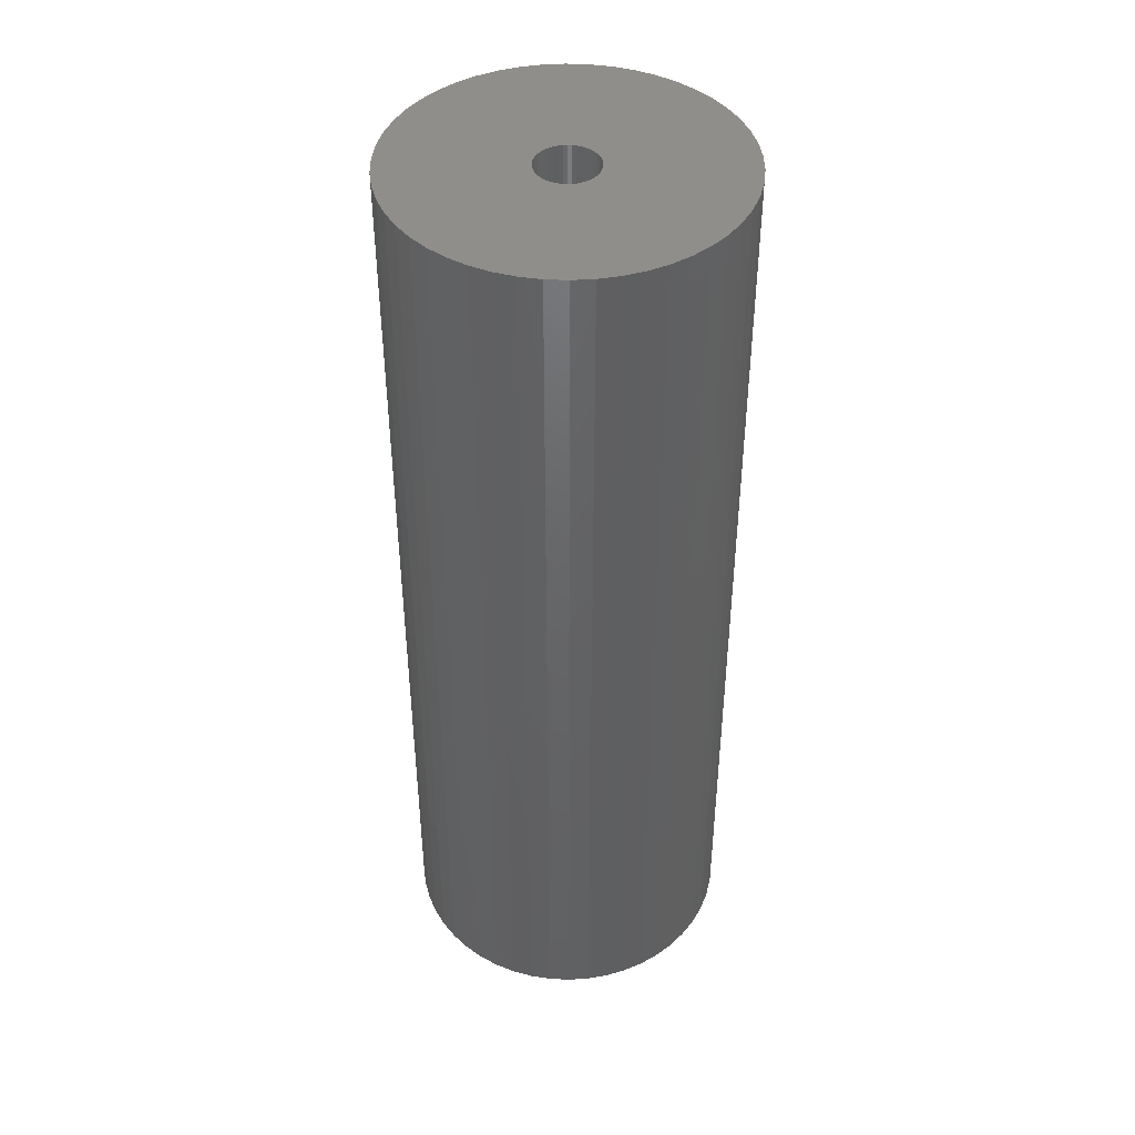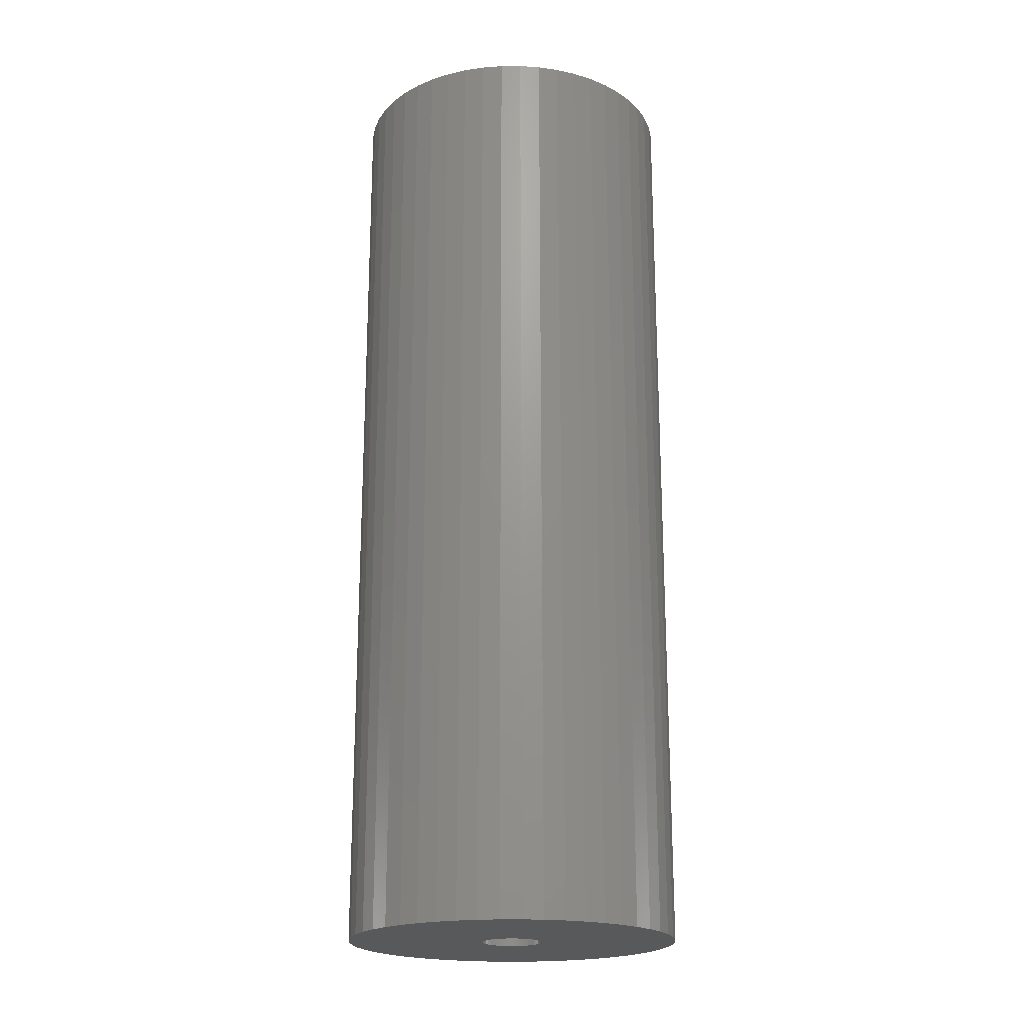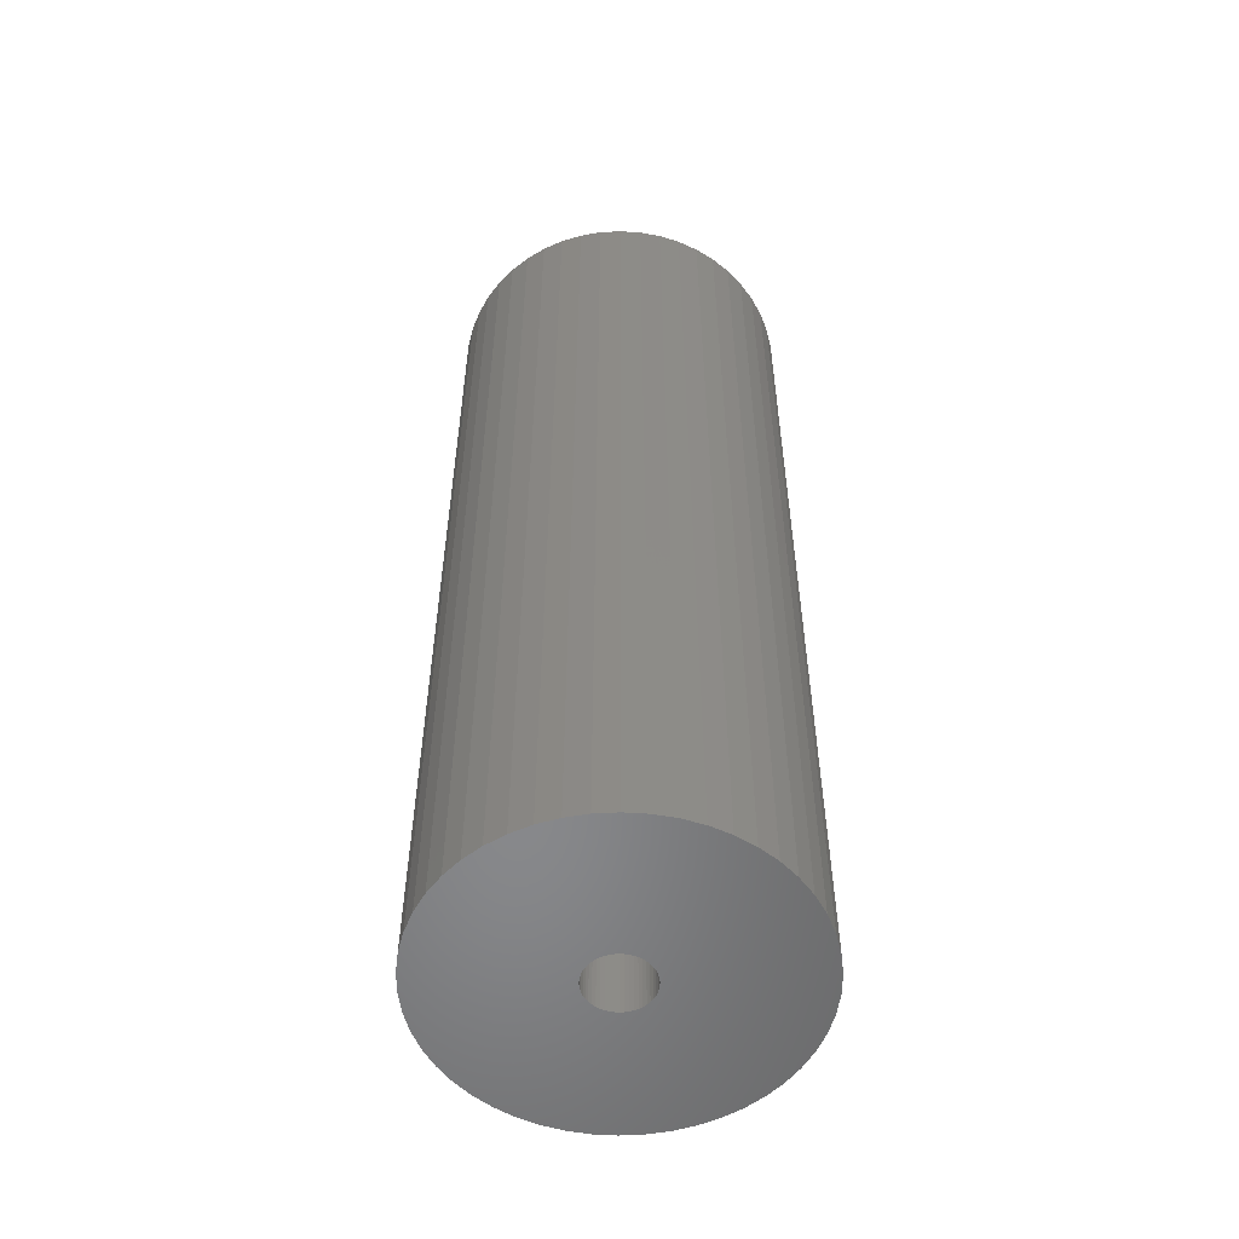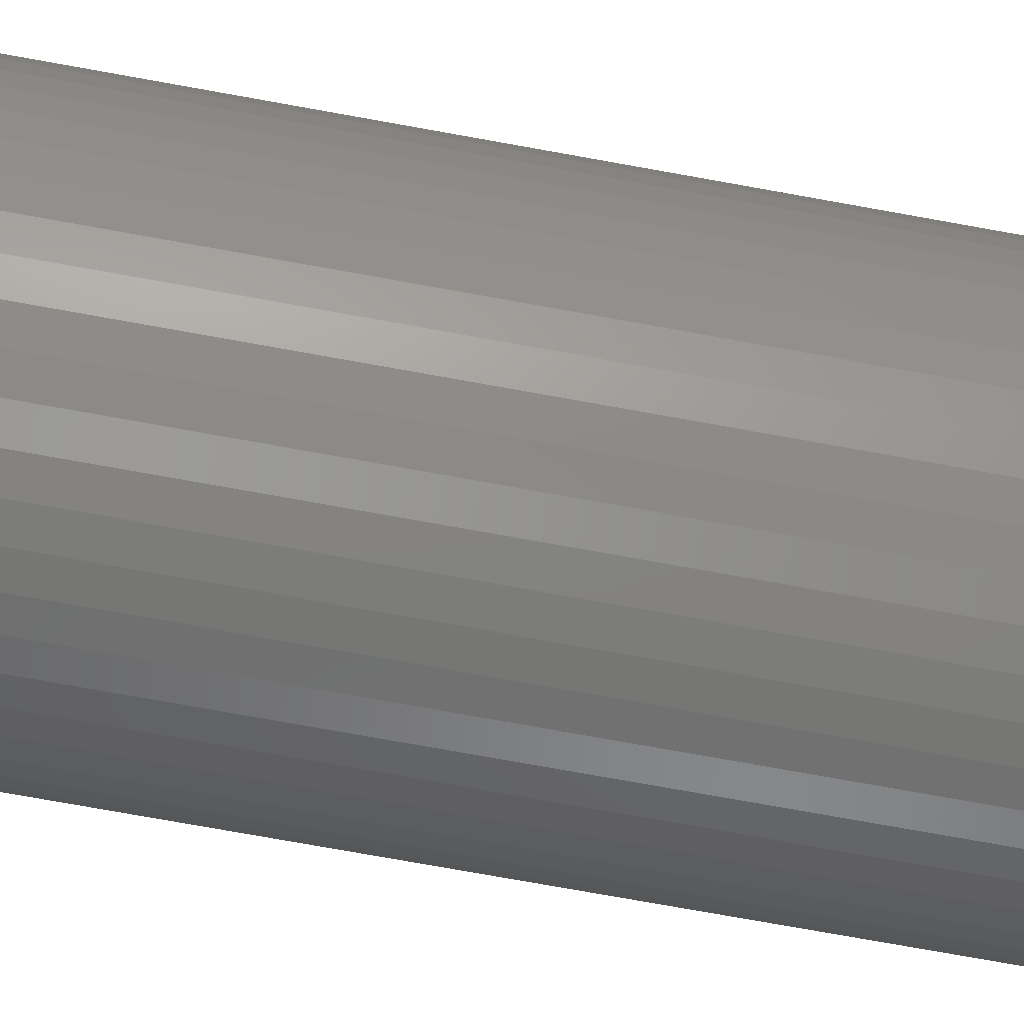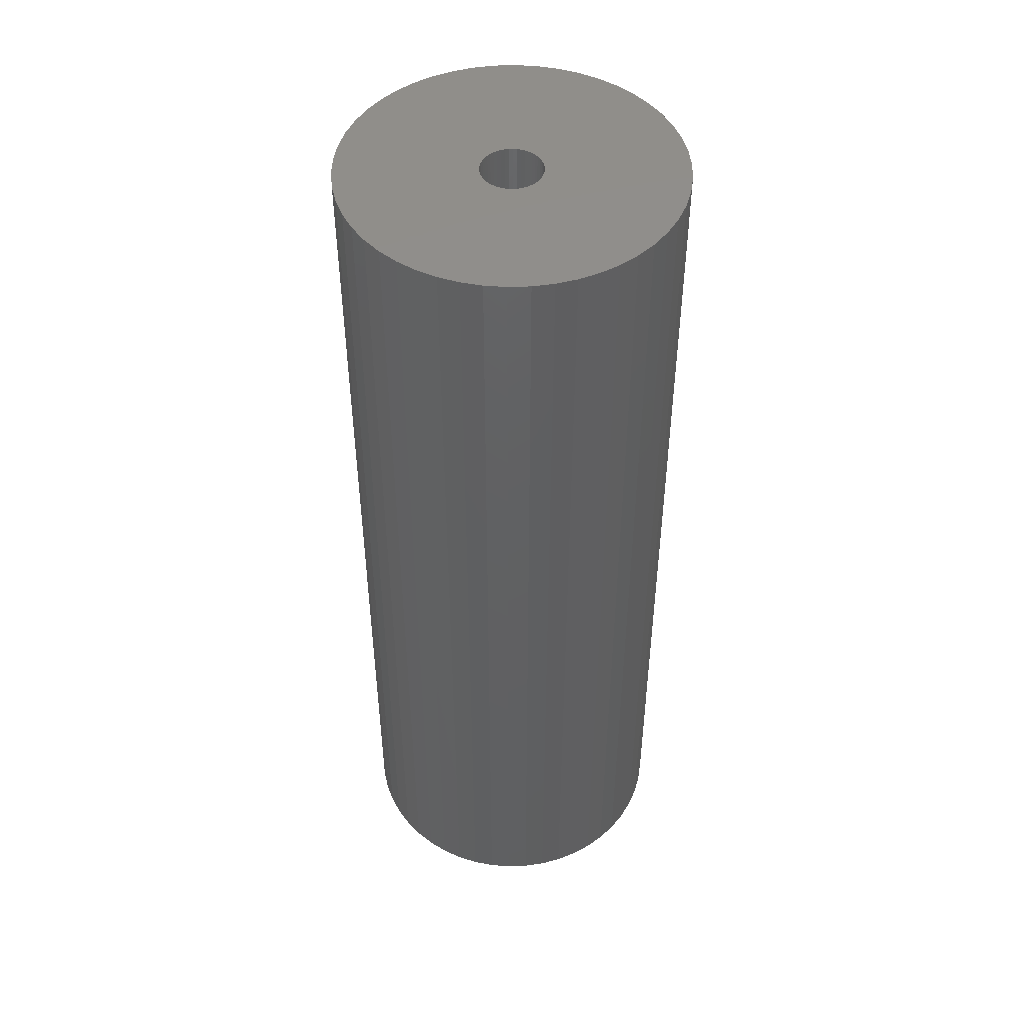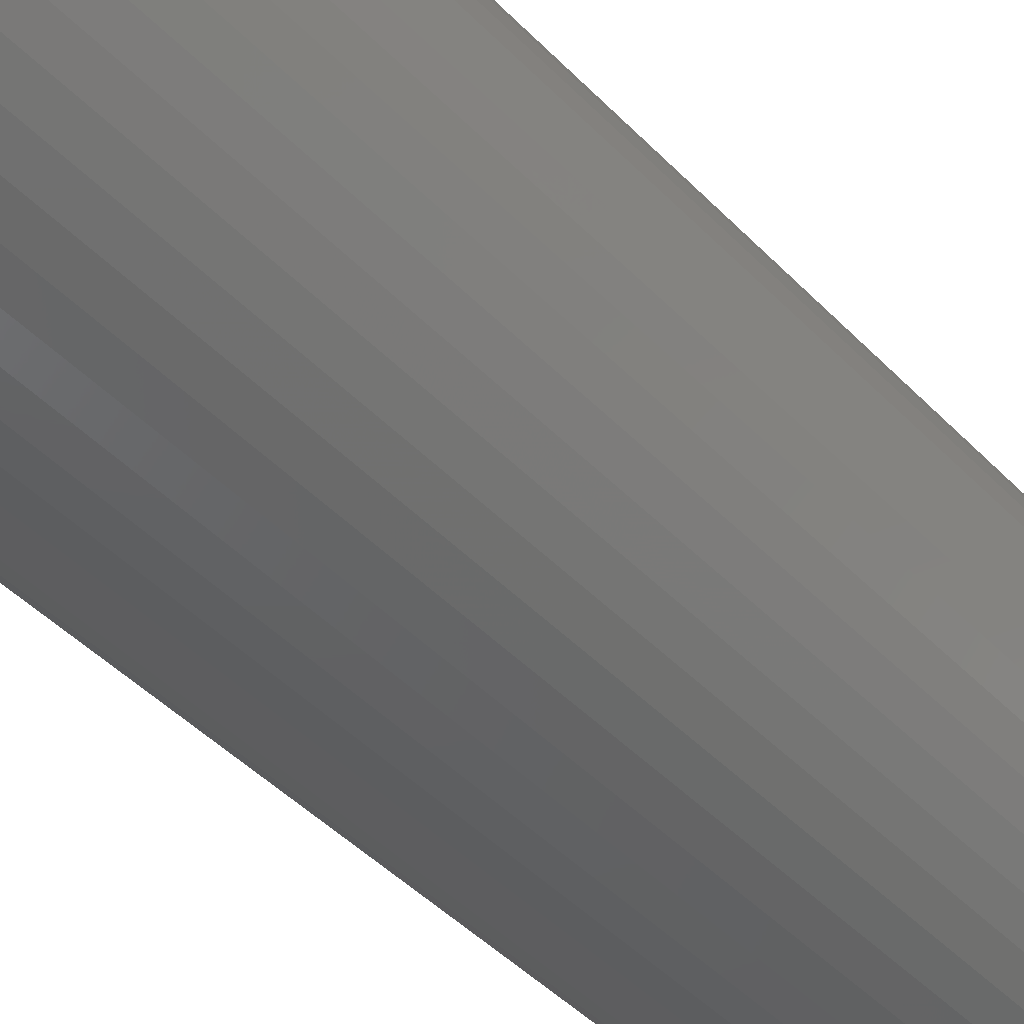
<metadata>
{"format":"stl","ext":"stl","renderer":"f3d","projection":"perspective","resolution":1024,"background":"white","views":[{"elev":43.6,"azim":-18.6,"up":"+Z"},{"elev":-20.5,"azim":101.2,"up":"+Z"},{"elev":-54.7,"azim":32.1,"up":"+Z"},{"elev":-75.4,"azim":79.8,"up":"+Y"},{"elev":47.6,"azim":-131.8,"up":"+Z"},{"elev":-43.1,"azim":39.4,"up":"+Y"}]}
</metadata>
<code>
# stl→obj: 200 verts, 400 faces
v 16.5 0 46.5
v 16.37 2.068 -46.5
v 16.37 2.068 46.5
v 16.5 0 -46.5
v -16.5 0 -46.5
v -16.37 2.068 46.5
v -16.37 2.068 -46.5
v -16.5 0 46.5
v 1.036 16.47 -46.5
v -1.036 16.47 46.5
v 1.036 16.47 46.5
v -1.036 16.47 -46.5
v -1.036 -16.47 -46.5
v 1.036 -16.47 46.5
v -1.036 -16.47 46.5
v 1.036 -16.47 -46.5
v 12.03 11.29 -46.5
v 10.52 12.71 46.5
v 12.03 11.29 46.5
v 10.52 12.71 -46.5
v -10.52 12.71 -46.5
v -12.03 11.29 46.5
v -10.52 12.71 46.5
v -12.03 11.29 -46.5
v -5.099 15.69 -46.5
v -7.025 14.93 46.5
v -5.099 15.69 46.5
v -7.025 14.93 -46.5
v 15.34 6.074 46.5
v 14.46 7.949 -46.5
v 14.46 7.949 46.5
v 15.34 6.074 -46.5
v 15.98 4.103 -46.5
v 15.98 4.103 46.5
v 7.025 14.93 -46.5
v 5.099 15.69 46.5
v 7.025 14.93 46.5
v 5.099 15.69 -46.5
v 8.841 13.93 -46.5
v 8.841 13.93 46.5
v -15.34 6.074 -46.5
v -14.46 7.949 46.5
v -14.46 7.949 -46.5
v -15.34 6.074 46.5
v -15.98 4.103 -46.5
v -15.98 4.103 46.5
v -8.841 13.93 46.5
v -8.841 13.93 -46.5
v -3.092 16.21 -46.5
v -3.092 16.21 46.5
v 3.092 -16.21 46.5
v 3.092 -16.21 -46.5
v 5.099 -15.69 -46.5
v 7.025 -14.93 46.5
v 5.099 -15.69 46.5
v 7.025 -14.93 -46.5
v 13.35 9.698 46.5
v 13.35 9.698 -46.5
v 3.092 16.21 46.5
v 3.092 16.21 -46.5
v -13.35 9.698 46.5
v -13.35 9.698 -46.5
v 3 0 46.5
v 2.976 0.376 46.5
v 16.37 -2.068 46.5
v 2.906 0.7461 46.5
v 2.976 -0.376 46.5
v 2.789 1.104 46.5
v 15.98 -4.103 46.5
v 2.629 1.445 46.5
v 2.906 -0.7461 46.5
v 2.427 1.763 46.5
v 15.34 -6.074 46.5
v 2.187 2.054 46.5
v 2.789 -1.104 46.5
v 1.912 2.312 46.5
v 14.46 -7.949 46.5
v 1.607 2.533 46.5
v 2.629 -1.445 46.5
v 1.277 2.714 46.5
v 13.35 -9.698 46.5
v 0.9271 2.853 46.5
v 2.427 -1.763 46.5
v 12.03 -11.29 46.5
v 0.5621 2.947 46.5
v 0.1884 2.994 46.5
v -0.1884 2.994 46.5
v -0.5621 2.947 46.5
v -0.9271 2.853 46.5
v -1.277 2.714 46.5
v -1.607 2.533 46.5
v -1.912 2.312 46.5
v -2.187 2.054 46.5
v -2.427 1.763 46.5
v 2.187 -2.054 46.5
v 10.52 -12.71 46.5
v 1.912 -2.312 46.5
v 8.841 -13.93 46.5
v 1.607 -2.533 46.5
v 1.277 -2.714 46.5
v 0.9271 -2.853 46.5
v 0.5621 -2.947 46.5
v 0.1884 -2.994 46.5
v -0.1884 -2.994 46.5
v -0.5621 -2.947 46.5
v -3.092 -16.21 46.5
v -0.9271 -2.853 46.5
v -5.099 -15.69 46.5
v -1.277 -2.714 46.5
v -7.025 -14.93 46.5
v -1.607 -2.533 46.5
v -8.841 -13.93 46.5
v -1.912 -2.312 46.5
v -10.52 -12.71 46.5
v -2.187 -2.054 46.5
v -12.03 -11.29 46.5
v -2.427 -1.763 46.5
v -13.35 -9.698 46.5
v -2.629 -1.445 46.5
v -14.46 -7.949 46.5
v -2.789 -1.104 46.5
v -15.34 -6.074 46.5
v -2.906 -0.7461 46.5
v -15.98 -4.103 46.5
v -2.976 -0.376 46.5
v -16.37 -2.068 46.5
v -3 0 46.5
v -2.629 1.445 46.5
v -2.789 1.104 46.5
v -2.906 0.7461 46.5
v -2.976 0.376 46.5
v 16.37 -2.068 -46.5
v 15.98 -4.103 -46.5
v -12.03 -11.29 -46.5
v -10.52 -12.71 -46.5
v -14.46 -7.949 -46.5
v -15.34 -6.074 -46.5
v -13.35 -9.698 -46.5
v 3 0 -46.5
v 2.976 -0.376 -46.5
v 2.906 -0.7461 -46.5
v 15.34 -6.074 -46.5
v 2.976 0.376 -46.5
v 2.789 -1.104 -46.5
v 14.46 -7.949 -46.5
v 2.629 -1.445 -46.5
v 13.35 -9.698 -46.5
v 2.906 0.7461 -46.5
v 2.427 -1.763 -46.5
v 12.03 -11.29 -46.5
v 2.187 -2.054 -46.5
v 10.52 -12.71 -46.5
v 2.789 1.104 -46.5
v 1.912 -2.312 -46.5
v 8.841 -13.93 -46.5
v 1.607 -2.533 -46.5
v 2.629 1.445 -46.5
v 1.277 -2.714 -46.5
v 0.9271 -2.853 -46.5
v 2.427 1.763 -46.5
v 0.5621 -2.947 -46.5
v 0.1884 -2.994 -46.5
v -0.1884 -2.994 -46.5
v -0.5621 -2.947 -46.5
v -3.092 -16.21 -46.5
v -0.9271 -2.853 -46.5
v -5.099 -15.69 -46.5
v -1.277 -2.714 -46.5
v -7.025 -14.93 -46.5
v -1.607 -2.533 -46.5
v -8.841 -13.93 -46.5
v -1.912 -2.312 -46.5
v -2.187 -2.054 -46.5
v -2.427 -1.763 -46.5
v 2.187 2.054 -46.5
v 1.912 2.312 -46.5
v 1.607 2.533 -46.5
v 1.277 2.714 -46.5
v 0.9271 2.853 -46.5
v 0.5621 2.947 -46.5
v 0.1884 2.994 -46.5
v -0.1884 2.994 -46.5
v -0.5621 2.947 -46.5
v -0.9271 2.853 -46.5
v -1.277 2.714 -46.5
v -1.607 2.533 -46.5
v -1.912 2.312 -46.5
v -2.187 2.054 -46.5
v -2.427 1.763 -46.5
v -2.629 1.445 -46.5
v -2.789 1.104 -46.5
v -2.906 0.7461 -46.5
v -2.976 0.376 -46.5
v -3 0 -46.5
v -2.629 -1.445 -46.5
v -2.789 -1.104 -46.5
v -2.906 -0.7461 -46.5
v -15.98 -4.103 -46.5
v -2.976 -0.376 -46.5
v -16.37 -2.068 -46.5
f 1 2 3
f 2 1 4
f 5 6 7
f 6 5 8
f 9 10 11
f 10 9 12
f 13 14 15
f 14 13 16
f 17 18 19
f 18 17 20
f 21 22 23
f 22 21 24
f 25 26 27
f 26 25 28
f 29 30 31
f 30 29 32
f 3 33 34
f 33 3 2
f 35 36 37
f 36 35 38
f 39 37 40
f 37 39 35
f 41 42 43
f 42 41 44
f 45 44 41
f 44 45 46
f 28 47 26
f 47 28 48
f 49 27 50
f 27 49 25
f 16 51 14
f 51 16 52
f 53 54 55
f 54 53 56
f 34 32 29
f 32 34 33
f 57 17 19
f 17 57 58
f 31 58 57
f 58 31 30
f 38 59 36
f 59 38 60
f 60 11 59
f 11 60 9
f 20 40 18
f 40 20 39
f 43 61 62
f 61 43 42
f 62 22 24
f 22 62 61
f 7 46 45
f 46 7 6
f 63 1 3
f 64 3 34
f 1 63 65
f 66 34 29
f 67 65 63
f 68 29 31
f 65 67 69
f 70 31 57
f 71 69 67
f 72 57 19
f 69 71 73
f 74 19 18
f 75 73 71
f 76 18 40
f 73 75 77
f 78 40 37
f 79 77 75
f 80 37 36
f 77 79 81
f 82 36 59
f 83 81 79
f 81 83 84
f 3 64 63
f 34 66 64
f 29 68 66
f 31 70 68
f 57 72 70
f 19 74 72
f 18 76 74
f 40 78 76
f 37 80 78
f 85 59 11
f 36 82 80
f 59 85 82
f 11 86 85
f 11 87 86
f 10 87 11
f 87 10 88
f 50 88 10
f 88 50 89
f 27 89 50
f 89 27 90
f 26 90 27
f 90 26 91
f 47 91 26
f 91 47 92
f 23 92 47
f 92 23 93
f 93 22 94
f 22 93 23
f 95 84 83
f 84 95 96
f 97 96 95
f 96 97 98
f 99 98 97
f 98 99 54
f 100 54 99
f 54 100 55
f 101 55 100
f 55 101 51
f 102 51 101
f 51 102 14
f 103 14 102
f 104 14 103
f 15 104 105
f 106 105 107
f 104 15 14
f 108 107 109
f 110 109 111
f 112 111 113
f 114 113 115
f 116 115 117
f 118 117 119
f 120 119 121
f 122 121 123
f 124 123 125
f 105 106 15
f 126 125 127
f 61 94 22
f 94 61 128
f 107 108 106
f 42 128 61
f 109 110 108
f 128 42 129
f 111 112 110
f 44 129 42
f 113 114 112
f 129 44 130
f 115 116 114
f 46 130 44
f 117 118 116
f 130 46 131
f 119 120 118
f 6 131 46
f 121 122 120
f 131 6 127
f 123 124 122
f 8 127 6
f 125 126 124
f 127 8 126
f 48 23 47
f 23 48 21
f 12 50 10
f 50 12 49
f 65 4 1
f 4 65 132
f 69 132 65
f 132 69 133
f 134 114 116
f 114 134 135
f 136 122 137
f 122 136 120
f 138 120 136
f 120 138 118
f 139 4 132
f 140 132 133
f 4 139 2
f 141 133 142
f 143 2 139
f 144 142 145
f 2 143 33
f 146 145 147
f 148 33 143
f 149 147 150
f 33 148 32
f 151 150 152
f 153 32 148
f 154 152 155
f 32 153 30
f 156 155 56
f 157 30 153
f 158 56 53
f 30 157 58
f 159 53 52
f 160 58 157
f 58 160 17
f 132 140 139
f 133 141 140
f 142 144 141
f 145 146 144
f 147 149 146
f 150 151 149
f 152 154 151
f 155 156 154
f 56 158 156
f 161 52 16
f 53 159 158
f 52 161 159
f 16 162 161
f 16 163 162
f 13 163 16
f 163 13 164
f 165 164 13
f 164 165 166
f 167 166 165
f 166 167 168
f 169 168 167
f 168 169 170
f 171 170 169
f 170 171 172
f 135 172 171
f 172 135 173
f 173 134 174
f 134 173 135
f 175 17 160
f 17 175 20
f 176 20 175
f 20 176 39
f 177 39 176
f 39 177 35
f 178 35 177
f 35 178 38
f 179 38 178
f 38 179 60
f 180 60 179
f 60 180 9
f 181 9 180
f 182 9 181
f 12 182 183
f 49 183 184
f 182 12 9
f 25 184 185
f 28 185 186
f 48 186 187
f 21 187 188
f 24 188 189
f 62 189 190
f 43 190 191
f 41 191 192
f 45 192 193
f 183 49 12
f 7 193 194
f 138 174 134
f 174 138 195
f 184 25 49
f 136 195 138
f 185 28 25
f 195 136 196
f 186 48 28
f 137 196 136
f 187 21 48
f 196 137 197
f 188 24 21
f 198 197 137
f 189 62 24
f 197 198 199
f 190 43 62
f 200 199 198
f 191 41 43
f 199 200 194
f 192 45 41
f 5 194 200
f 193 7 45
f 194 5 7
f 56 98 54
f 98 56 155
f 77 142 73
f 142 77 145
f 134 118 138
f 118 134 116
f 137 124 198
f 124 137 122
f 155 96 98
f 96 155 152
f 52 55 51
f 55 52 53
f 81 145 77
f 145 81 147
f 84 147 81
f 147 84 150
f 73 133 69
f 133 73 142
f 169 108 110
f 108 169 167
f 167 106 108
f 106 167 165
f 198 126 200
f 126 198 124
f 200 8 5
f 8 200 126
f 152 84 96
f 84 152 150
f 171 110 112
f 110 171 169
f 165 15 106
f 15 165 13
f 135 112 114
f 112 135 171
f 139 64 143
f 64 139 63
f 127 193 131
f 193 127 194
f 182 86 87
f 86 182 181
f 162 104 103
f 104 162 163
f 176 74 76
f 74 176 175
f 188 92 93
f 92 188 187
f 185 89 90
f 89 185 184
f 149 79 146
f 79 149 83
f 153 70 157
f 70 153 68
f 143 66 148
f 66 143 64
f 179 80 82
f 80 179 178
f 180 82 85
f 82 180 179
f 177 76 78
f 76 177 176
f 129 190 128
f 190 129 191
f 130 191 129
f 191 130 192
f 184 88 89
f 88 184 183
f 115 174 117
f 174 115 173
f 161 103 102
f 103 161 162
f 158 101 100
f 101 158 159
f 148 68 153
f 68 148 66
f 160 74 175
f 74 160 72
f 157 72 160
f 72 157 70
f 181 85 86
f 85 181 180
f 178 78 80
f 78 178 177
f 128 189 94
f 189 128 190
f 94 188 93
f 188 94 189
f 131 192 130
f 192 131 193
f 186 90 91
f 90 186 185
f 187 91 92
f 91 187 186
f 183 87 88
f 87 183 182
f 140 63 139
f 63 140 67
f 151 97 95
f 97 151 154
f 141 67 140
f 67 141 71
f 146 75 144
f 75 146 79
f 151 83 149
f 83 151 95
f 170 113 111
f 113 170 172
f 172 115 113
f 115 172 173
f 117 195 119
f 195 117 174
f 121 197 123
f 197 121 196
f 159 102 101
f 102 159 161
f 154 99 97
f 99 154 156
f 156 100 99
f 100 156 158
f 144 71 141
f 71 144 75
f 163 105 104
f 105 163 164
f 164 107 105
f 107 164 166
f 119 196 121
f 196 119 195
f 123 199 125
f 199 123 197
f 125 194 127
f 194 125 199
f 166 109 107
f 109 166 168
f 168 111 109
f 111 168 170

</code>
